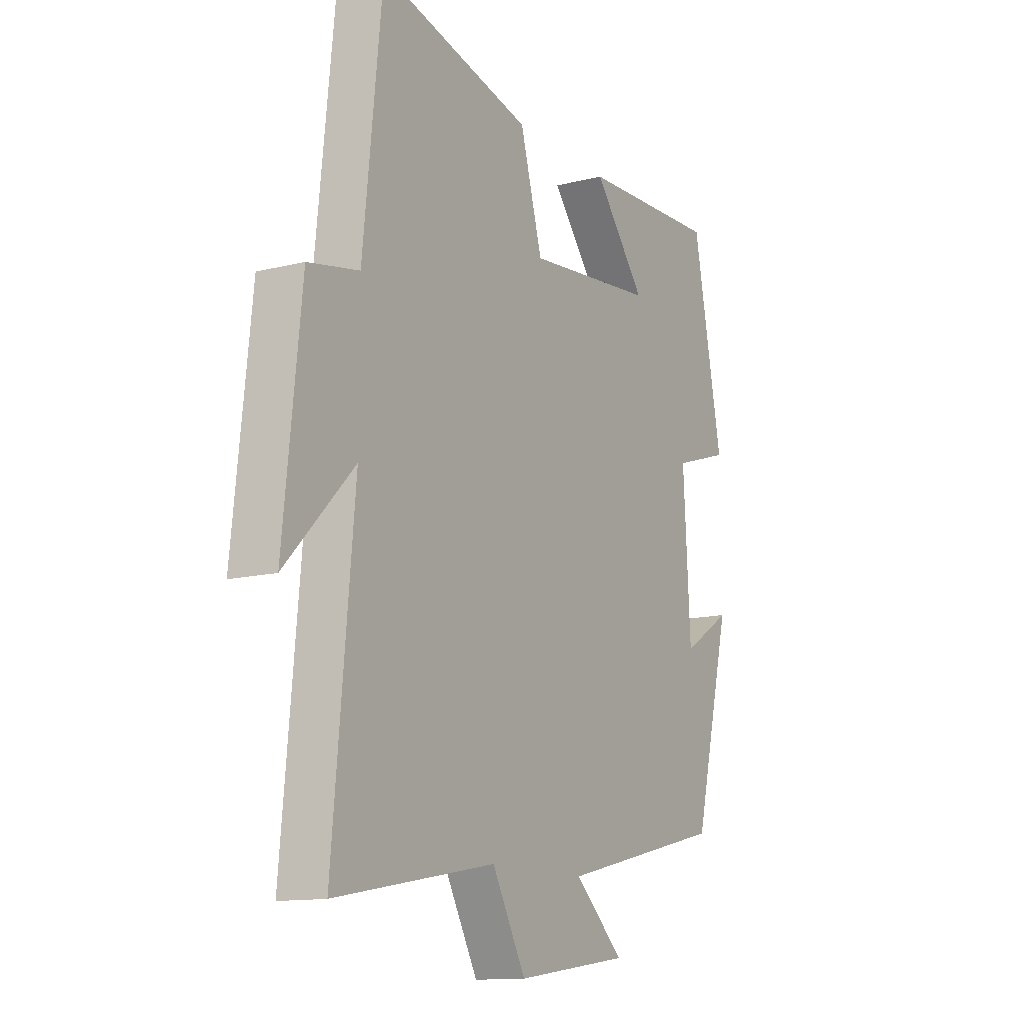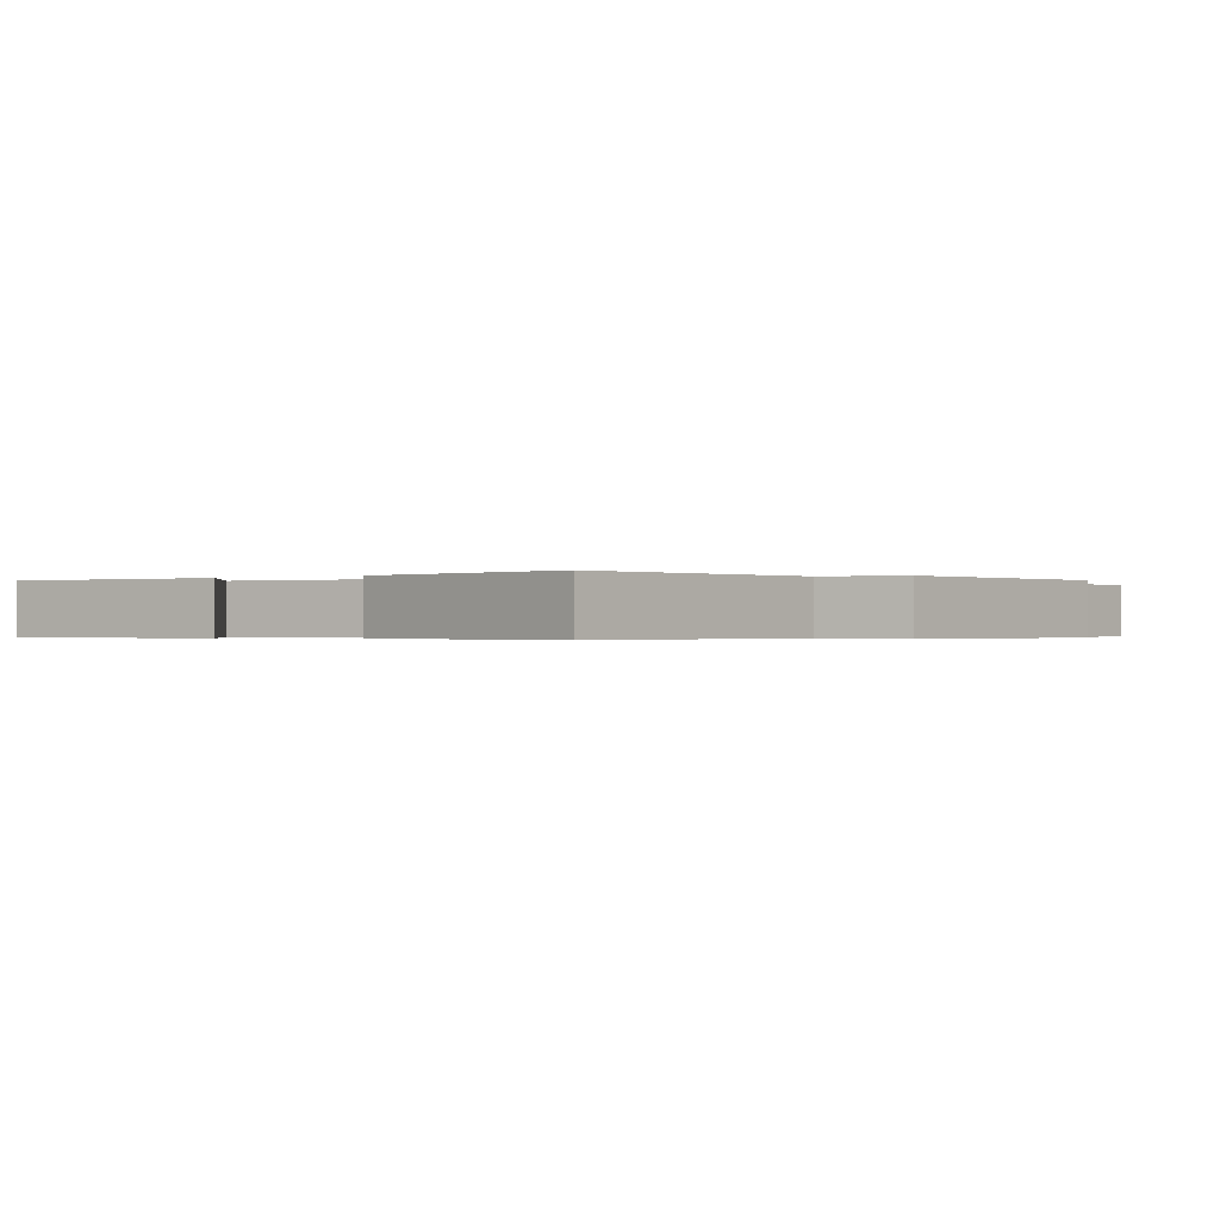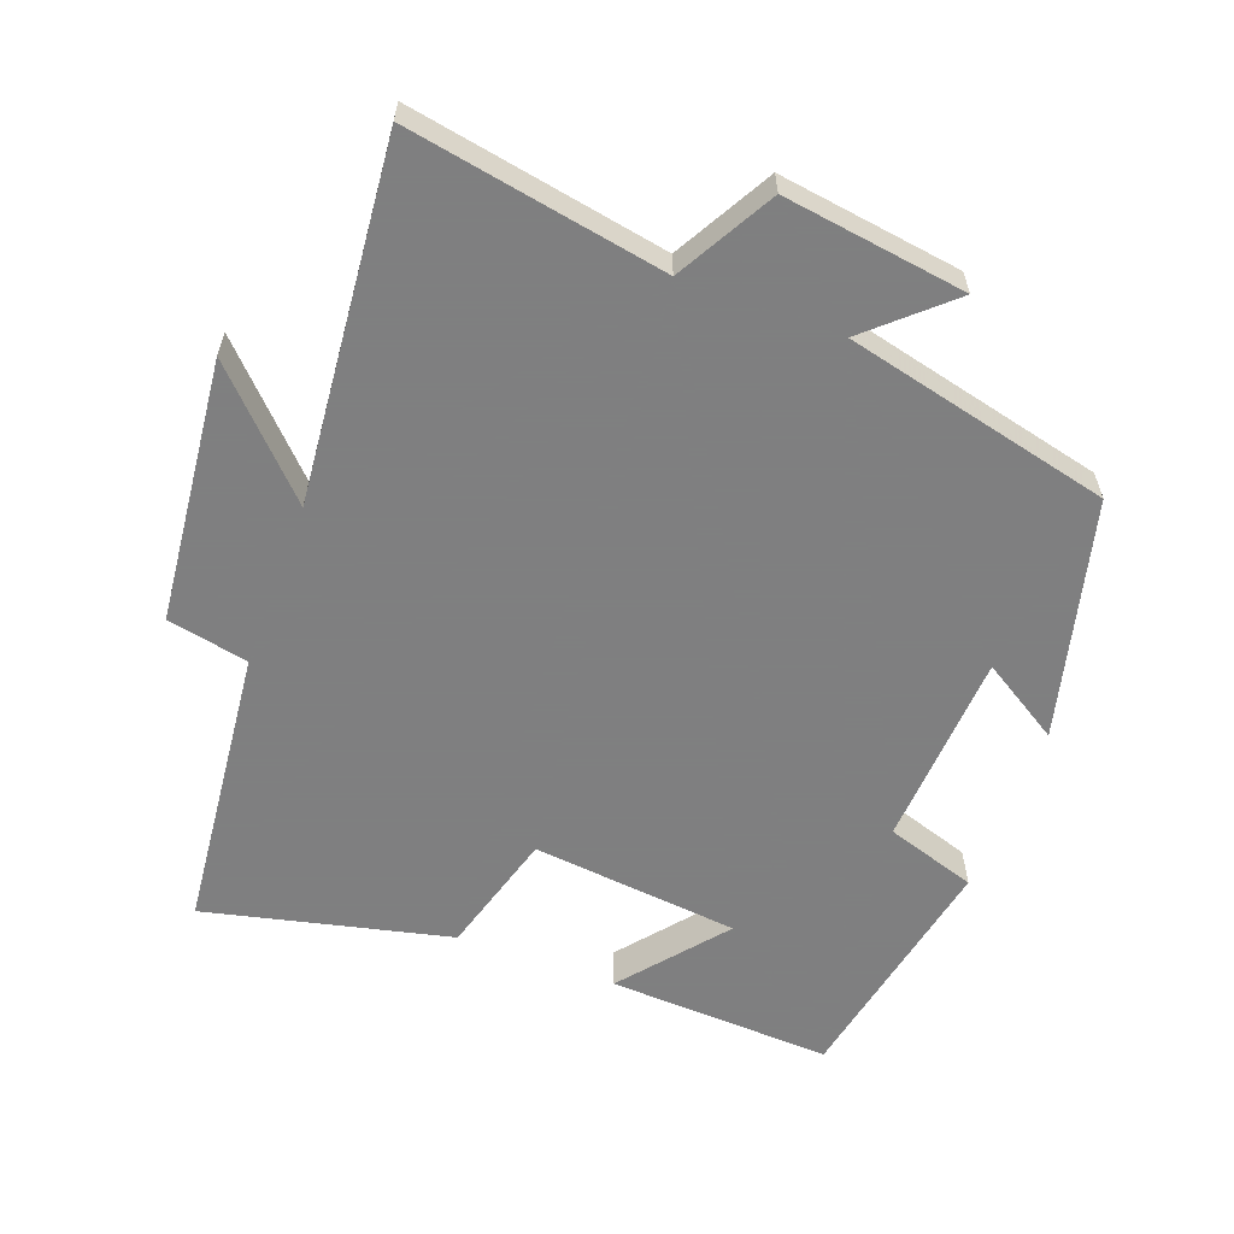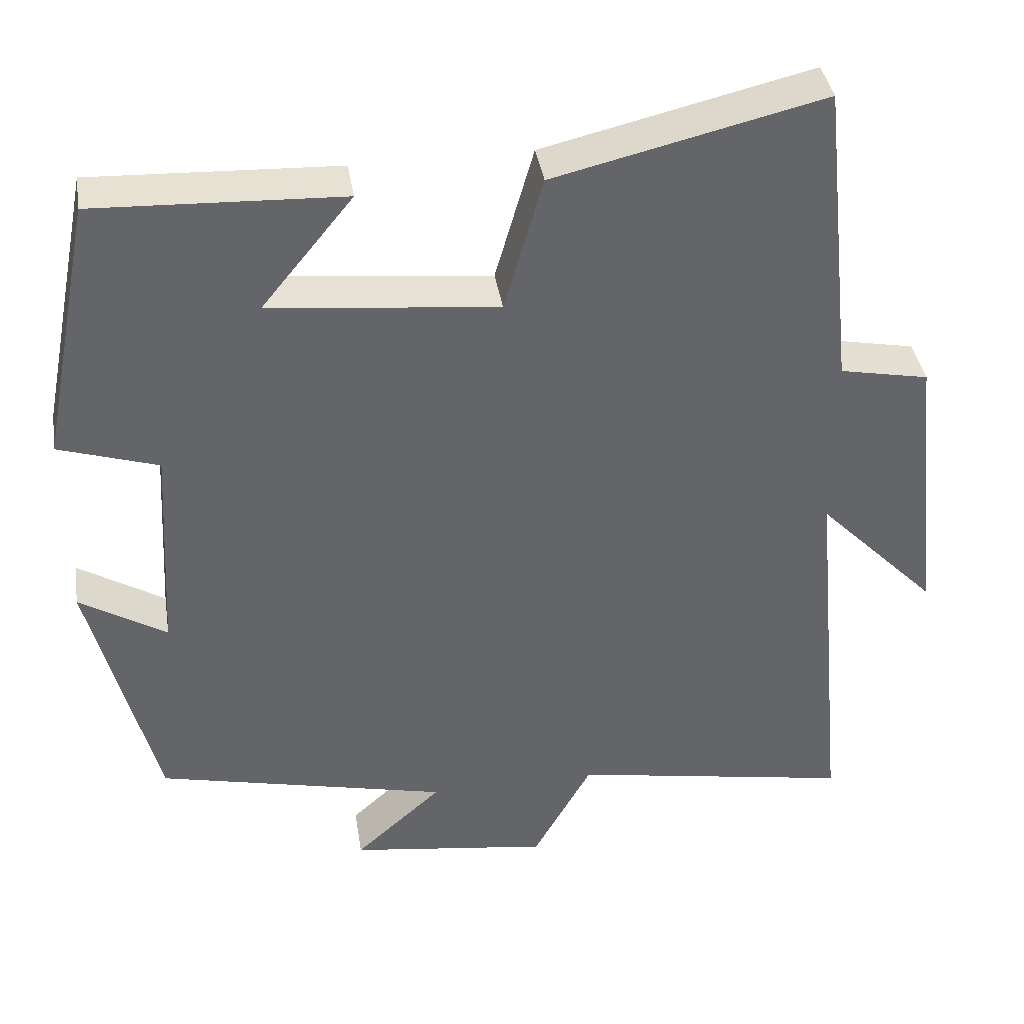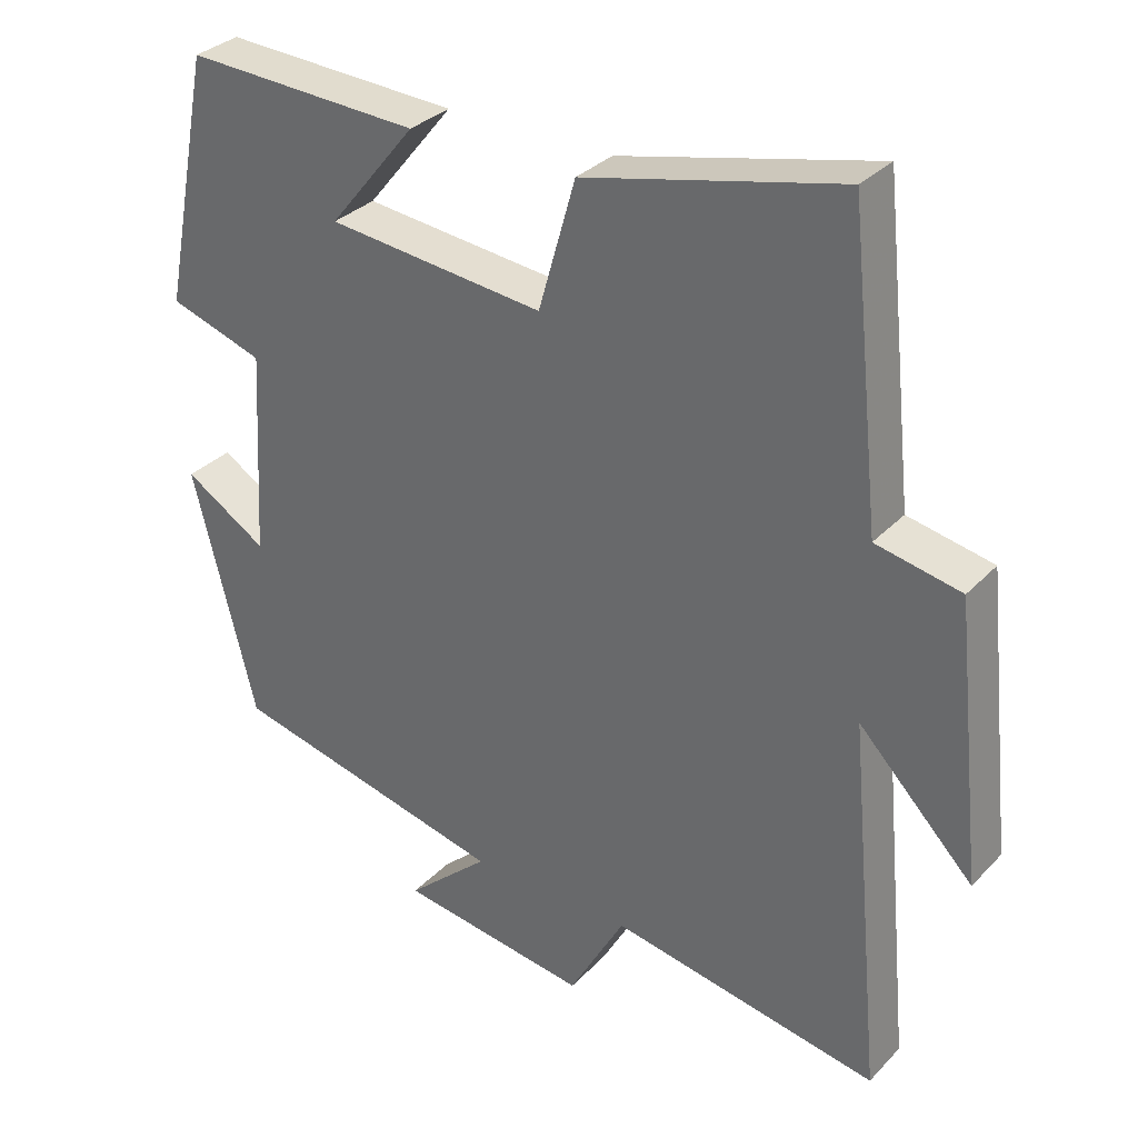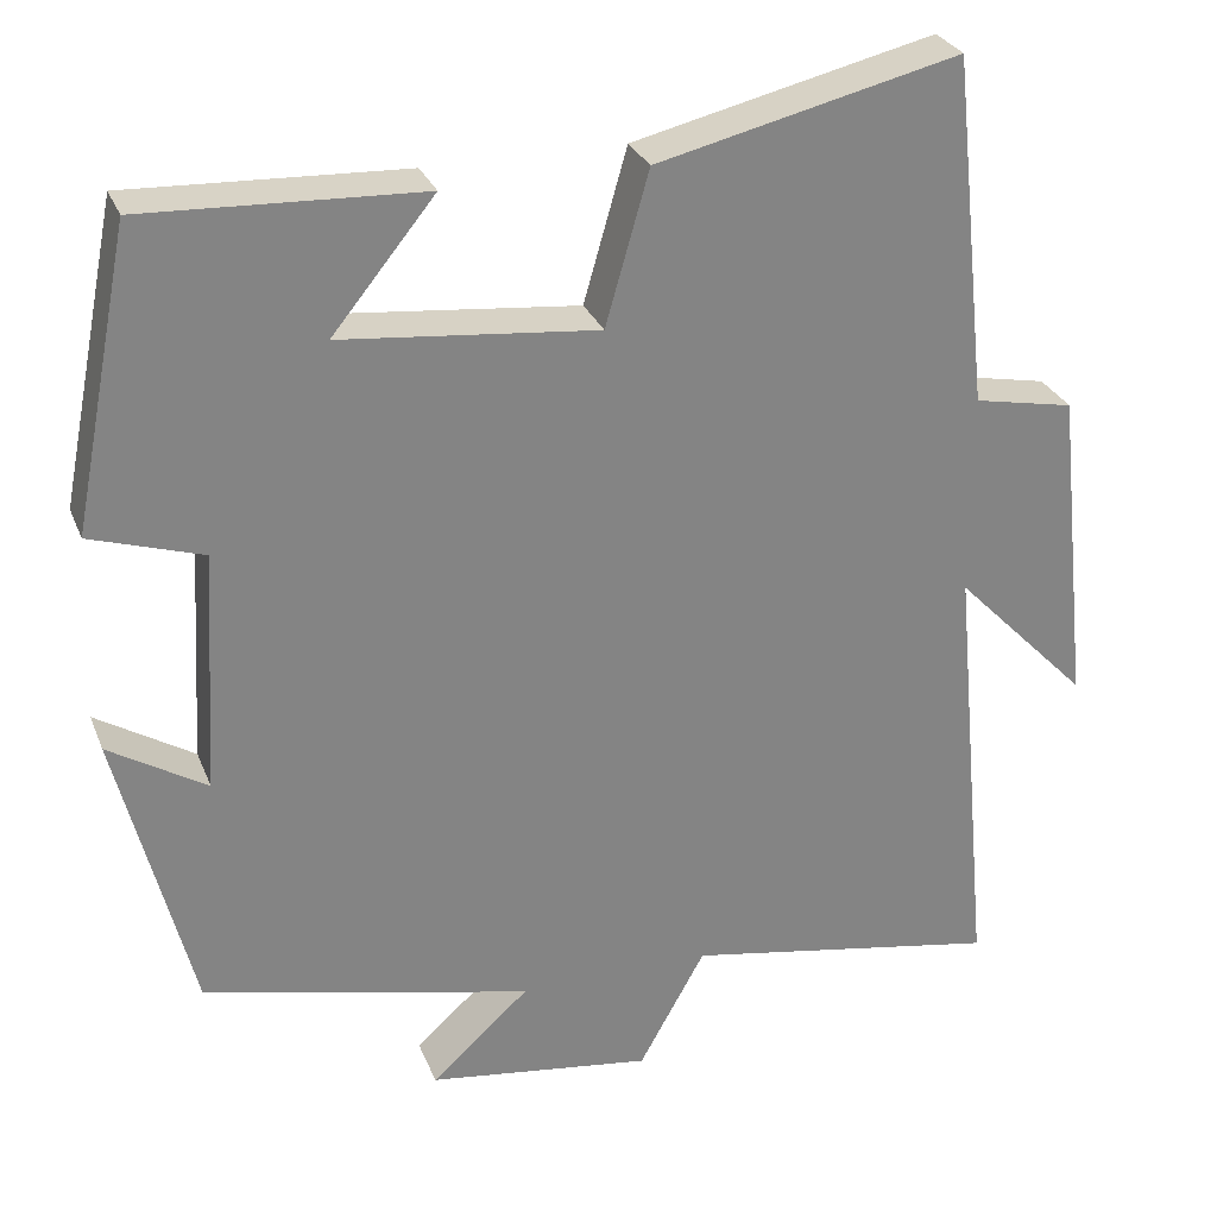
<metadata>
{"format":"obj","ext":"obj","renderer":"f3d","projection":"perspective","resolution":1024,"background":"white","views":[{"elev":-13.0,"azim":119.9,"up":"+Z"},{"elev":-0.4,"azim":34.8,"up":"+Y"},{"elev":-59.9,"azim":159.5,"up":"+Y"},{"elev":39.0,"azim":-9.1,"up":"+Z"},{"elev":32.2,"azim":35.6,"up":"+Z"},{"elev":28.6,"azim":-19.0,"up":"+Z"}]}
</metadata>
<code>
v -0.433 0.07 0.514
v -0.115 0.07 0.5
v -0.233 0.07 0.355
v 0.061 0.07 0.325
v 0.111 0.07 0.5
v 0.457 0.07 0.582
v 0.5 0.07 0.179
v 0.615 0.07 0.156
v 0.655 0.07 -0.216
v 0.5 0.07 -0.057
v 0.548 0.07 -0.565
v 0.184 0.07 -0.5
v 0.108 0.07 -0.637
v -0.15 0.07 -0.601
v -0.038 0.07 -0.5
v -0.415 0.07 -0.412
v -0.5 0.07 -0.076
v -0.388 0.07 -0.145
v -0.372 0.07 0.133
v -0.5 0.07 0.174
v -0.433 0 0.514
v -0.115 0 0.5
v -0.233 0 0.355
v 0.061 0 0.325
v 0.111 0 0.5
v 0.457 0 0.582
v 0.5 0 0.179
v 0.615 0 0.156
v 0.655 0 -0.216
v 0.5 0 -0.057
v 0.548 0 -0.565
v 0.184 0 -0.5
v 0.108 0 -0.637
v -0.15 0 -0.601
v -0.038 0 -0.5
v -0.415 0 -0.412
v -0.5 0 -0.076
v -0.388 0 -0.145
v -0.372 0 0.133
v -0.5 0 0.174
f 19 20 1
f 15 16 17 18
f 15 18 19
f 12 13 14 15
f 12 15 19 1
f 10 11 12
f 7 8 9 10
f 7 10 12
f 6 7 12
f 5 6 12
f 4 5 12
f 3 4 12
f 1 2 3
f 1 3 12
f 21 40 39
f 38 37 36 35
f 39 38 35
f 35 34 33 32
f 21 39 35 32
f 32 31 30
f 30 29 28 27
f 32 30 27
f 32 27 26
f 32 26 25
f 32 25 24
f 32 24 23
f 23 22 21
f 32 23 21
f 1 21 22 2
f 2 22 23 3
f 3 23 24 4
f 4 24 25 5
f 5 25 26 6
f 6 26 27 7
f 7 27 28 8
f 8 28 29 9
f 9 29 30 10
f 10 30 31 11
f 11 31 32 12
f 12 32 33 13
f 13 33 34 14
f 14 34 35 15
f 15 35 36 16
f 16 36 37 17
f 17 37 38 18
f 18 38 39 19
f 19 39 40 20
f 20 40 21 1

</code>
